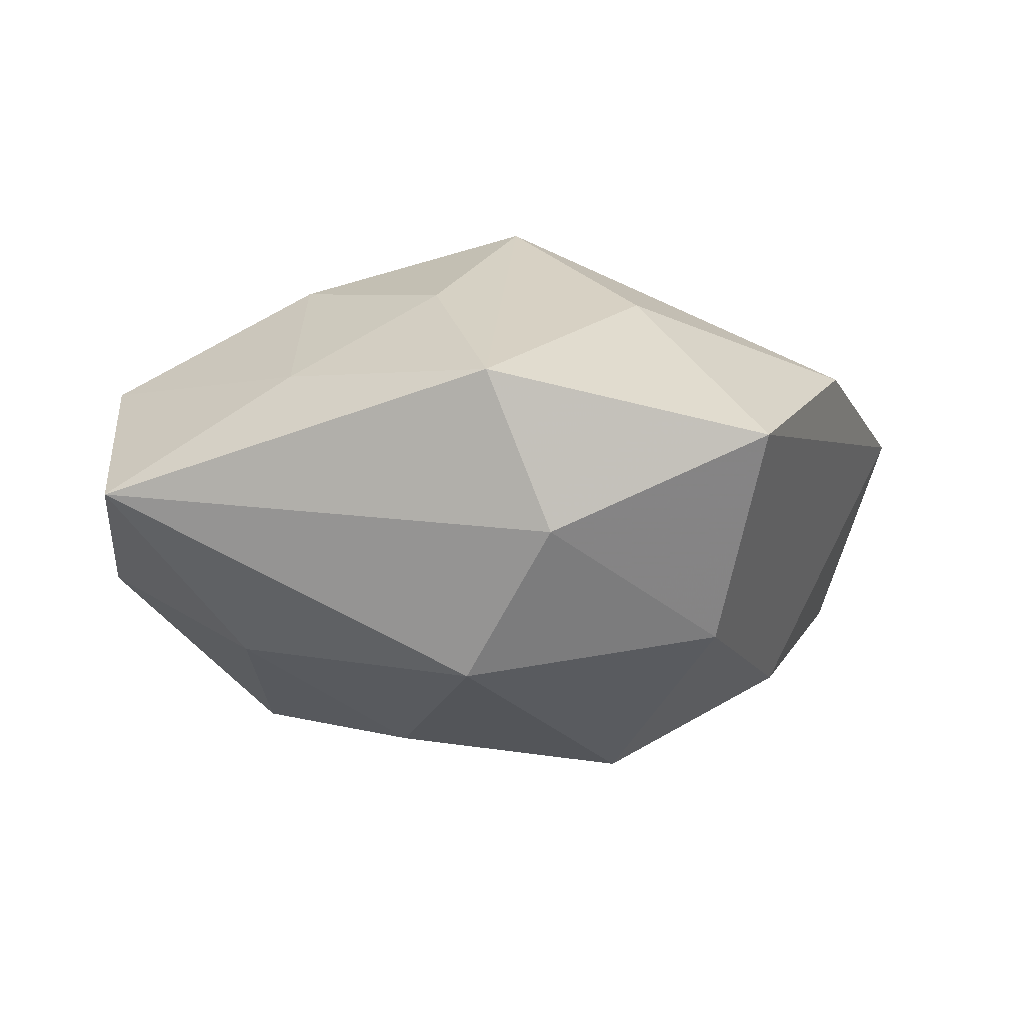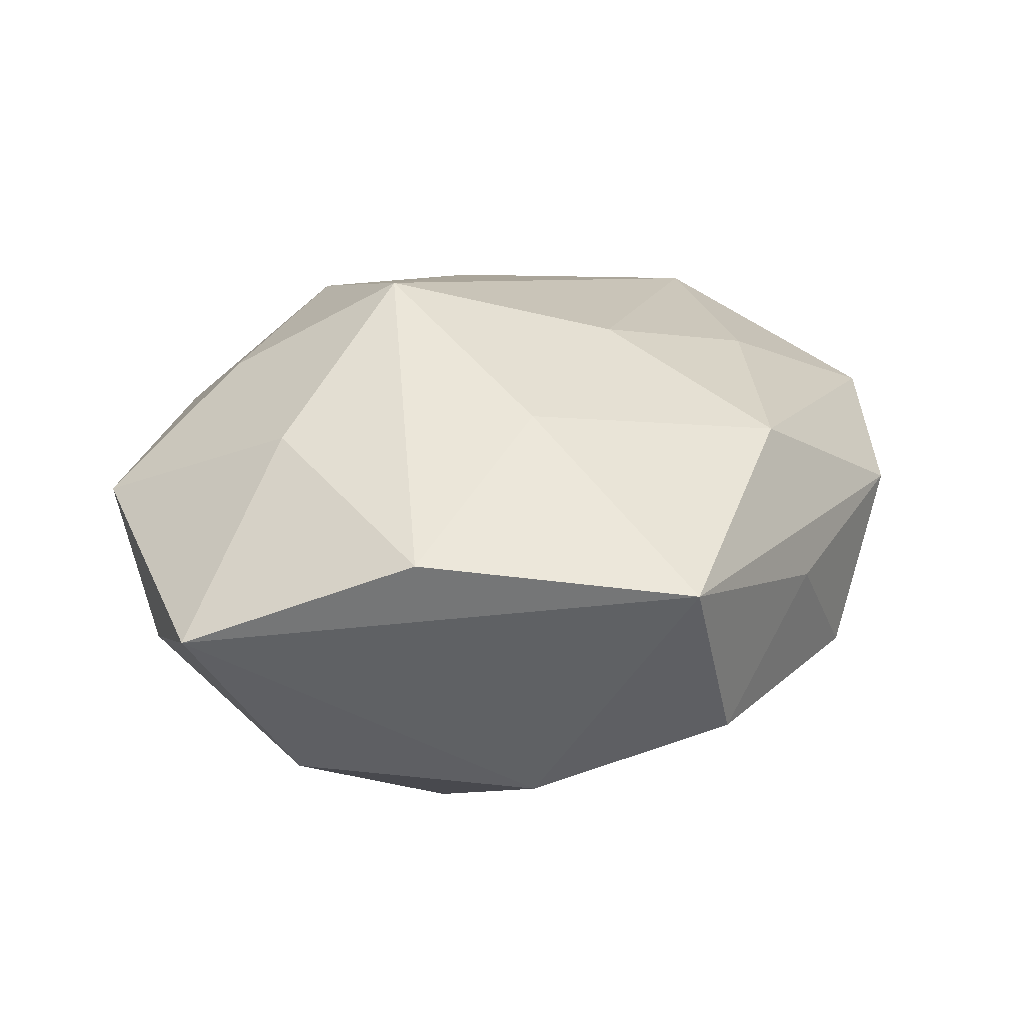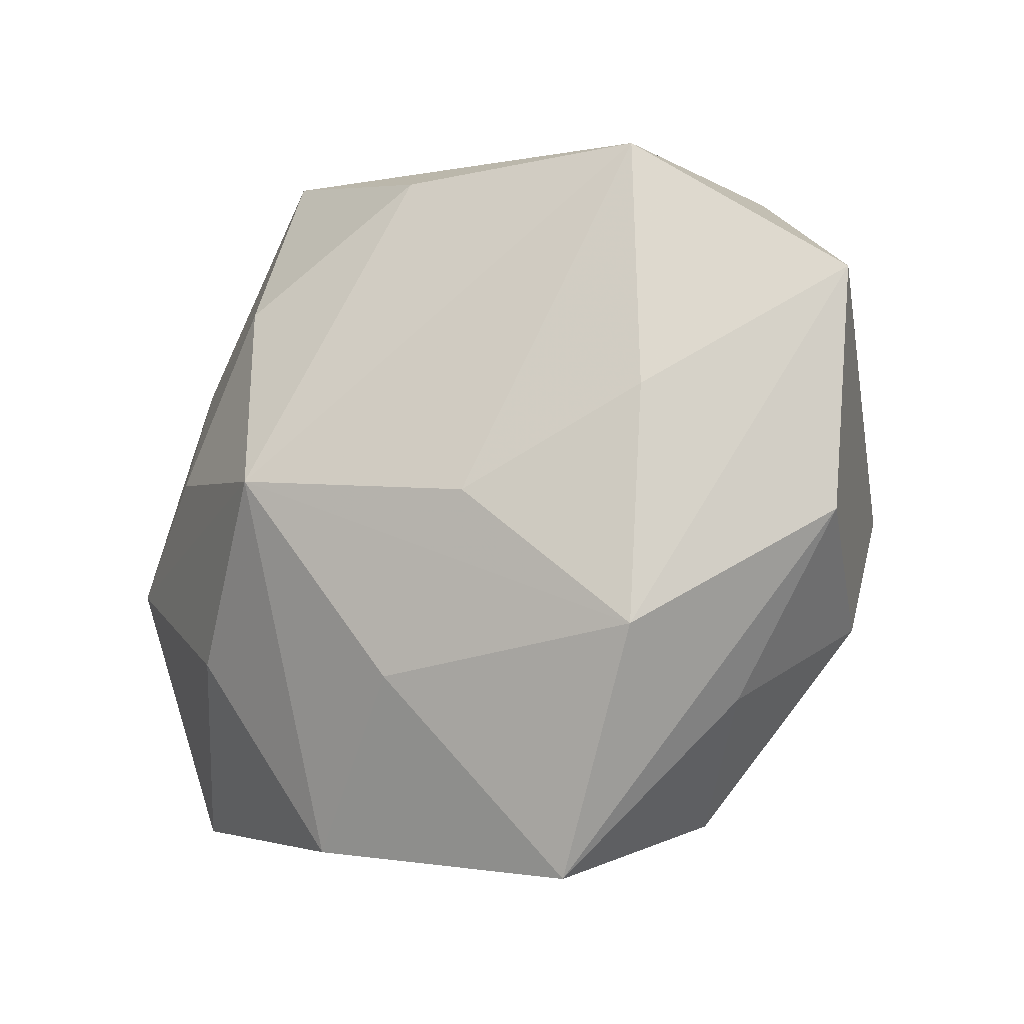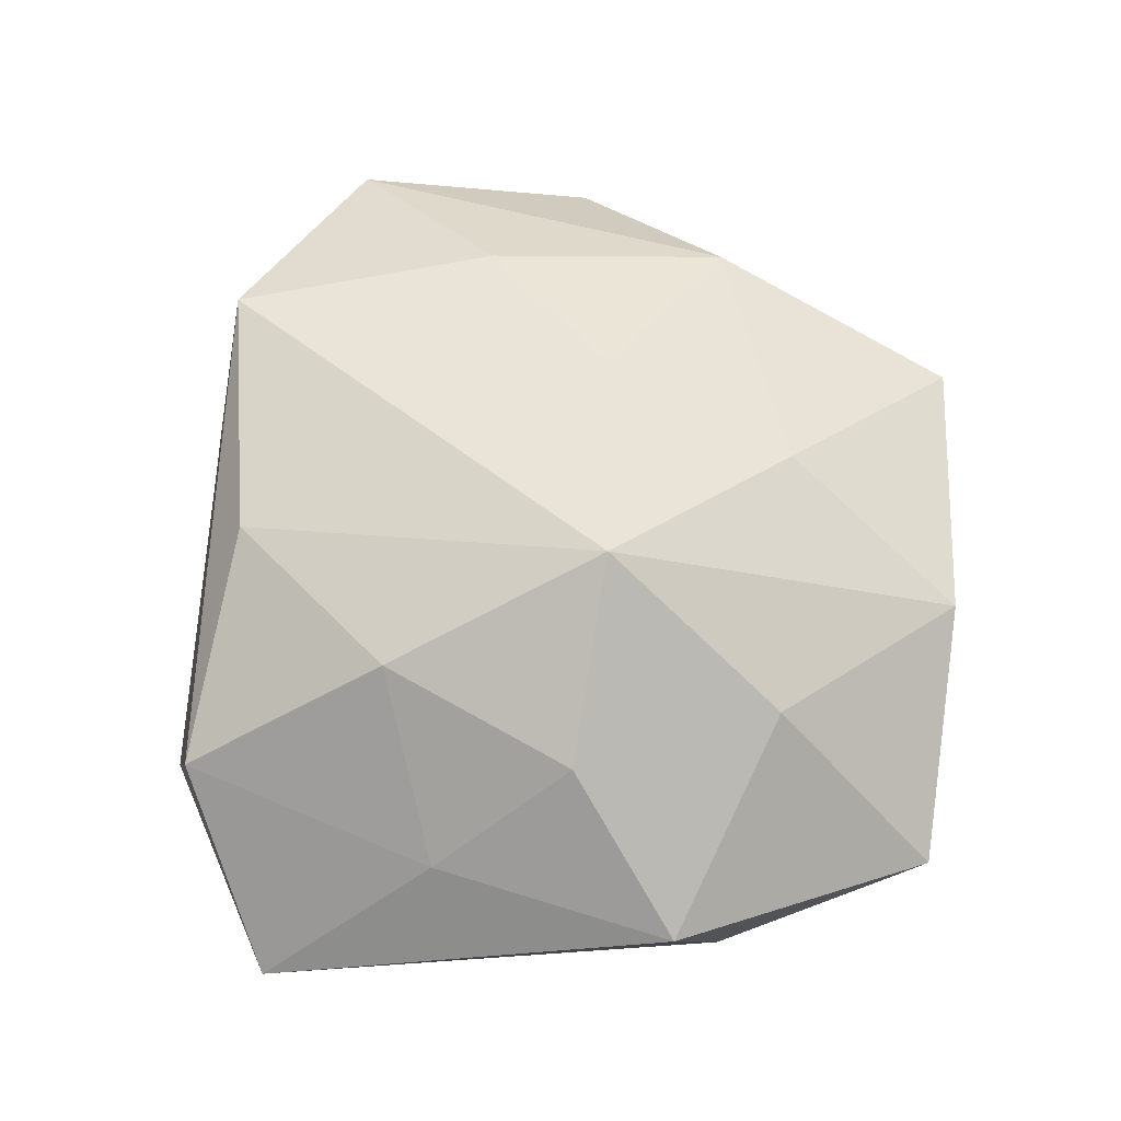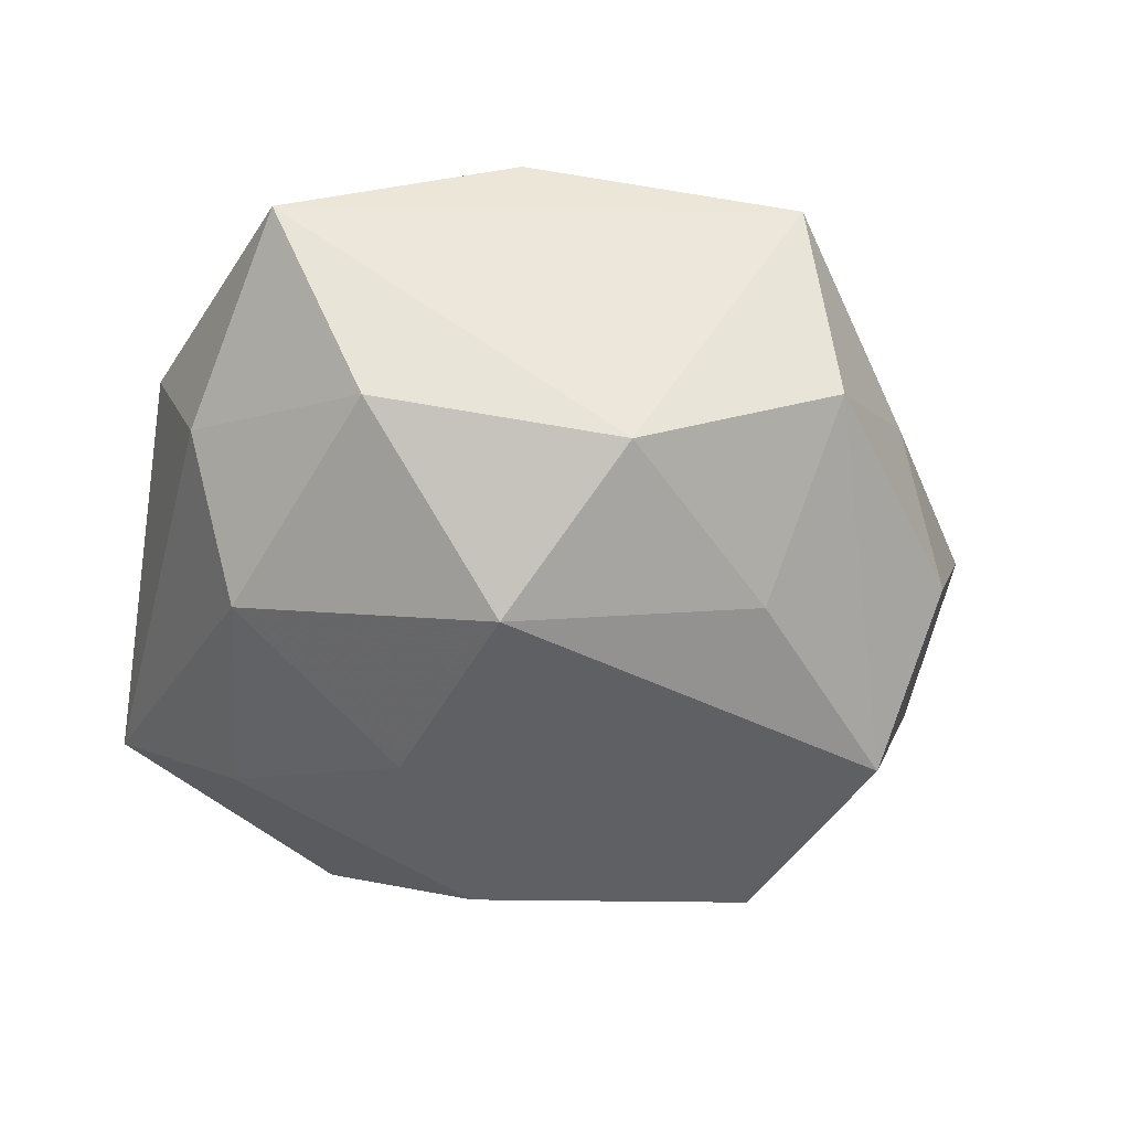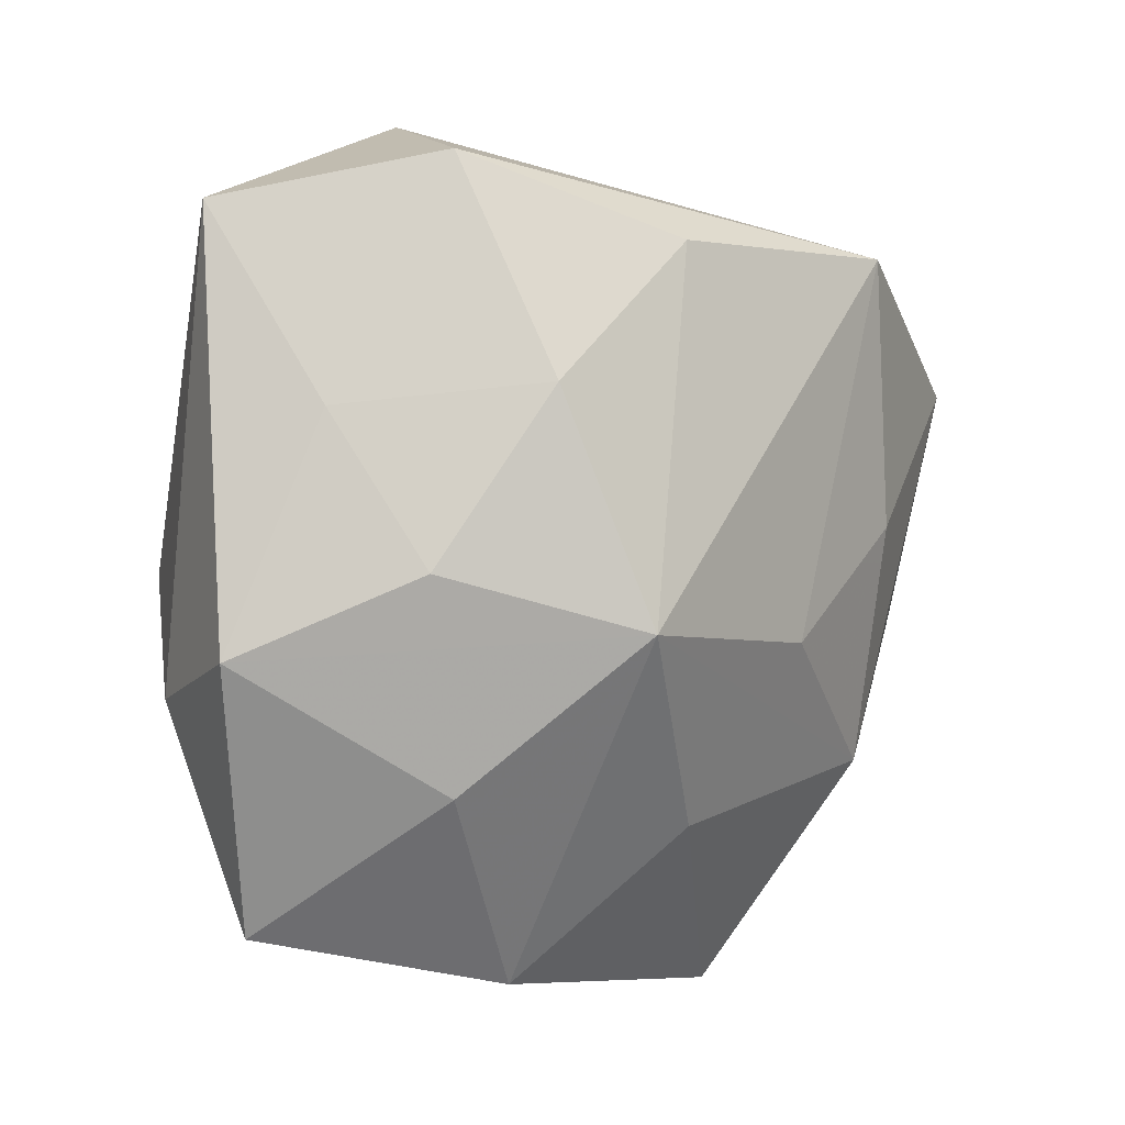
<metadata>
{"format":"obj","ext":"obj","renderer":"f3d","projection":"perspective","resolution":1024,"background":"white","views":[{"elev":-7.5,"azim":-81.3,"up":"+Z"},{"elev":23.5,"azim":-9.7,"up":"+Z"},{"elev":-18.7,"azim":33.3,"up":"+Y"},{"elev":64.6,"azim":-98.3,"up":"+Z"},{"elev":-53.5,"azim":-17.2,"up":"+Z"},{"elev":7.2,"azim":-39.7,"up":"+Y"}]}
</metadata>
<code>
v 0.02093 -0.03968 -0.01112
v 0.01395 0.03642 -0.01061
v 0.04755 -0.01118 0.006485
v -0.01301 0.04524 -0.008483
v -0.04313 -0.01263 -0.007604
v 0.03775 -0.002487 -0.02435
v 0.001532 0.03352 0.0213
v -0.03127 0.002117 0.02139
v 0.03278 -0.02931 0.002377
v -0.01843 0.02012 0.02504
v 0.0148 -0.04826 0.009823
v -0.04107 0.03764 -0.002199
v -0.0154 -0.04274 0.01326
v -0.008979 -0.01541 -0.03145
v 0.05181 0.01489 0.009777
v -0.02781 -0.02905 -0.01782
v 0.03593 0.03095 -0.001681
v 0.01867 -0.01942 -0.02344
v 0.01292 -0.008314 0.02687
v 0.03196 0.001931 0.02077
v 0.0005803 0.02898 -0.02473
v 0.03177 0.0228 -0.02174
v 0.0003245 -0.02659 0.02341
v -0.03628 0.01785 0.01143
v -0.0006508 -0.03392 -0.0208
v -0.02769 -0.02048 0.02024
v 0.03083 0.03124 0.01994
v -0.01311 0.009033 -0.02841
v -0.02883 0.02454 -0.01866
v -0.0347 -0.00215 -0.02237
v -0.04064 -0.03583 0.002753
v -0.01253 -0.004266 0.03282
v 0.04022 -0.01932 -0.0116
v -0.02148 0.04247 0.01268
v -0.04734 -0.006327 0.009472
v 0.02911 -0.02402 0.019
f 15 22 17
f 6 22 15
f 14 21 6
f 6 21 22
f 27 7 32
f 15 17 27
f 27 17 4
f 11 36 23
f 23 36 32
f 4 12 34
f 34 27 4
f 7 27 34
f 4 17 2
f 2 17 22
f 2 21 4
f 22 21 2
f 29 12 4
f 4 21 29
f 3 6 15
f 3 36 11
f 15 36 3
f 32 36 19
f 19 27 32
f 13 23 32
f 13 31 11
f 11 23 13
f 8 35 32
f 12 29 30
f 14 16 30
f 28 21 14
f 28 29 21
f 14 30 28
f 28 30 29
f 14 6 18
f 6 1 18
f 9 3 11
f 11 1 9
f 6 3 33
f 33 1 6
f 3 9 33
f 33 9 1
f 20 19 36
f 27 19 20
f 20 36 15
f 15 27 20
f 26 13 32
f 31 13 26
f 32 35 26
f 26 35 31
f 24 34 12
f 12 35 24
f 35 8 24
f 31 35 5
f 5 16 31
f 5 30 16
f 5 35 12
f 12 30 5
f 14 18 25
f 25 18 1
f 25 16 14
f 31 16 25
f 25 1 11
f 11 31 25
f 34 24 10
f 10 24 8
f 10 8 32
f 32 7 10
f 7 34 10

</code>
